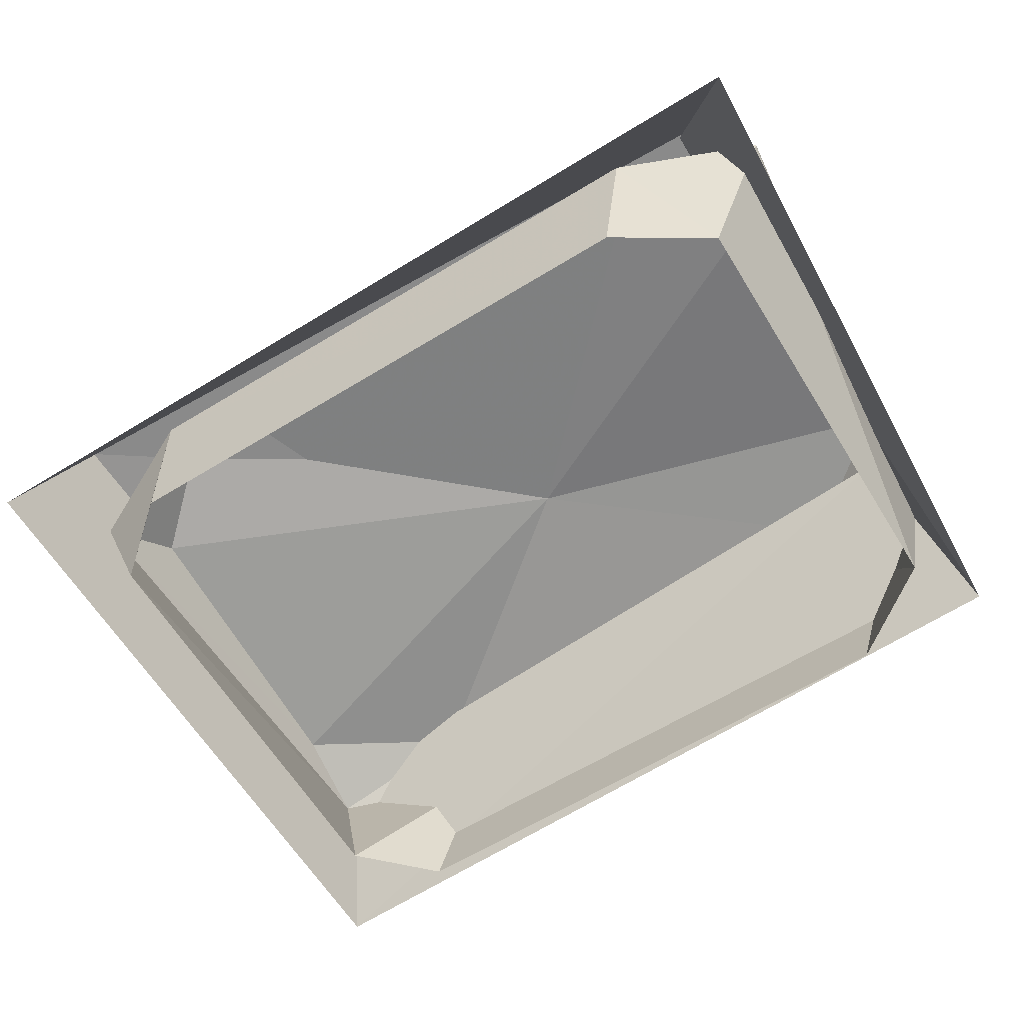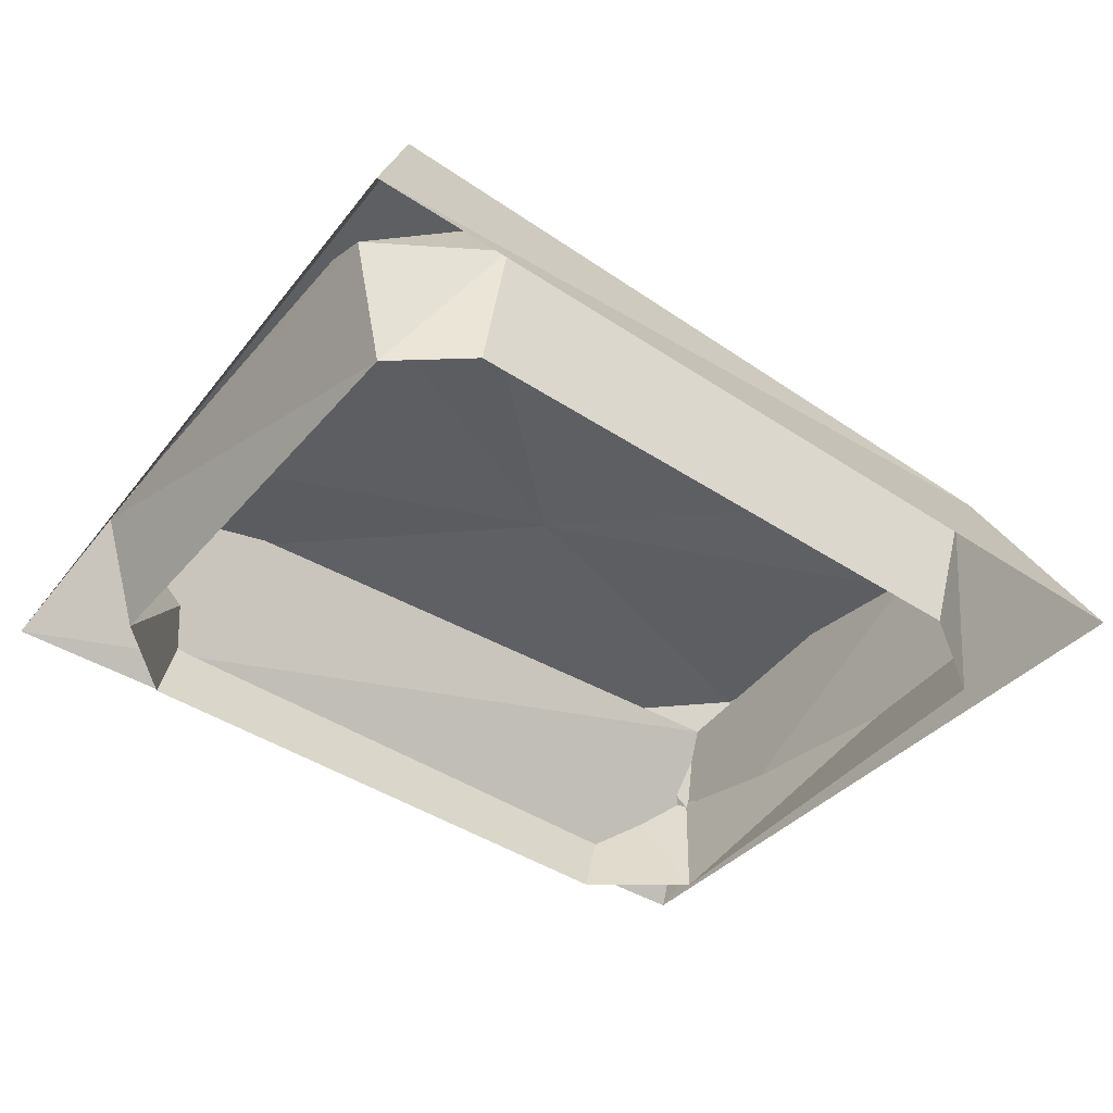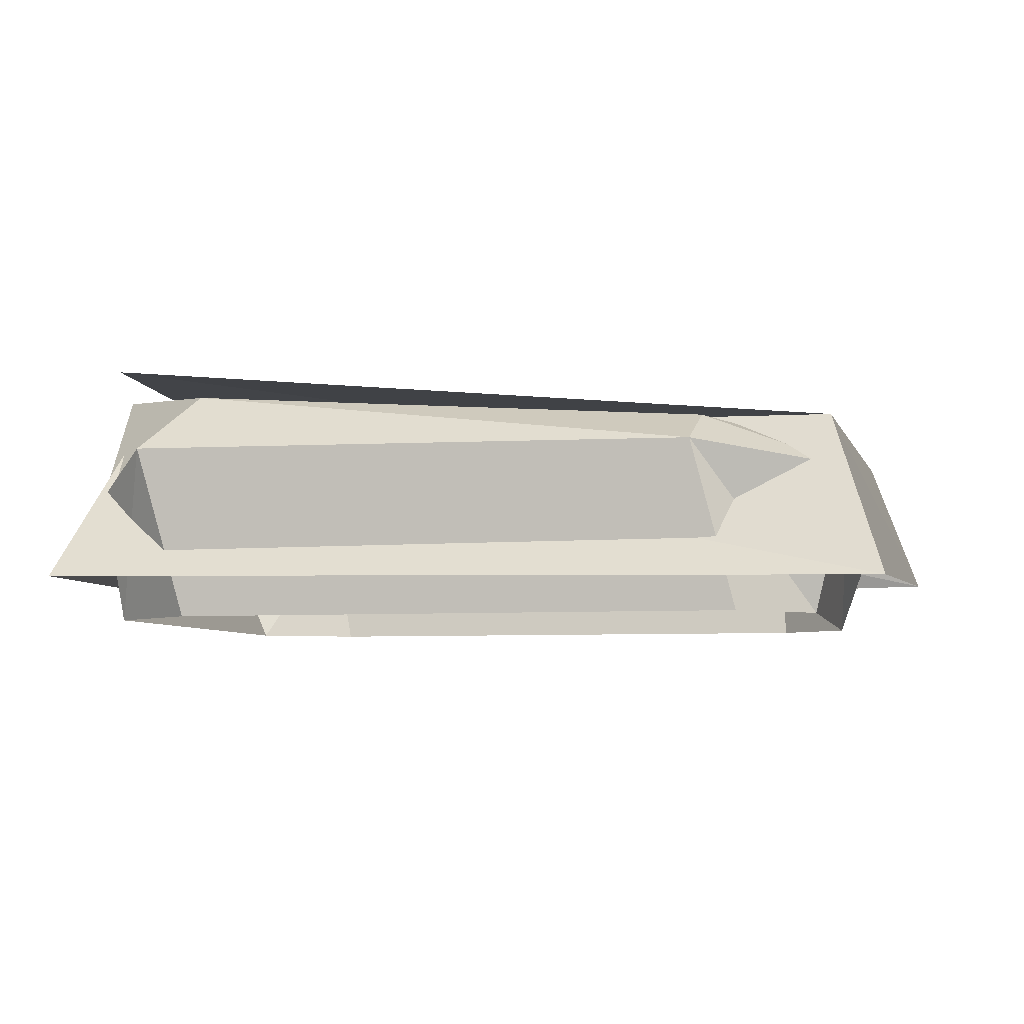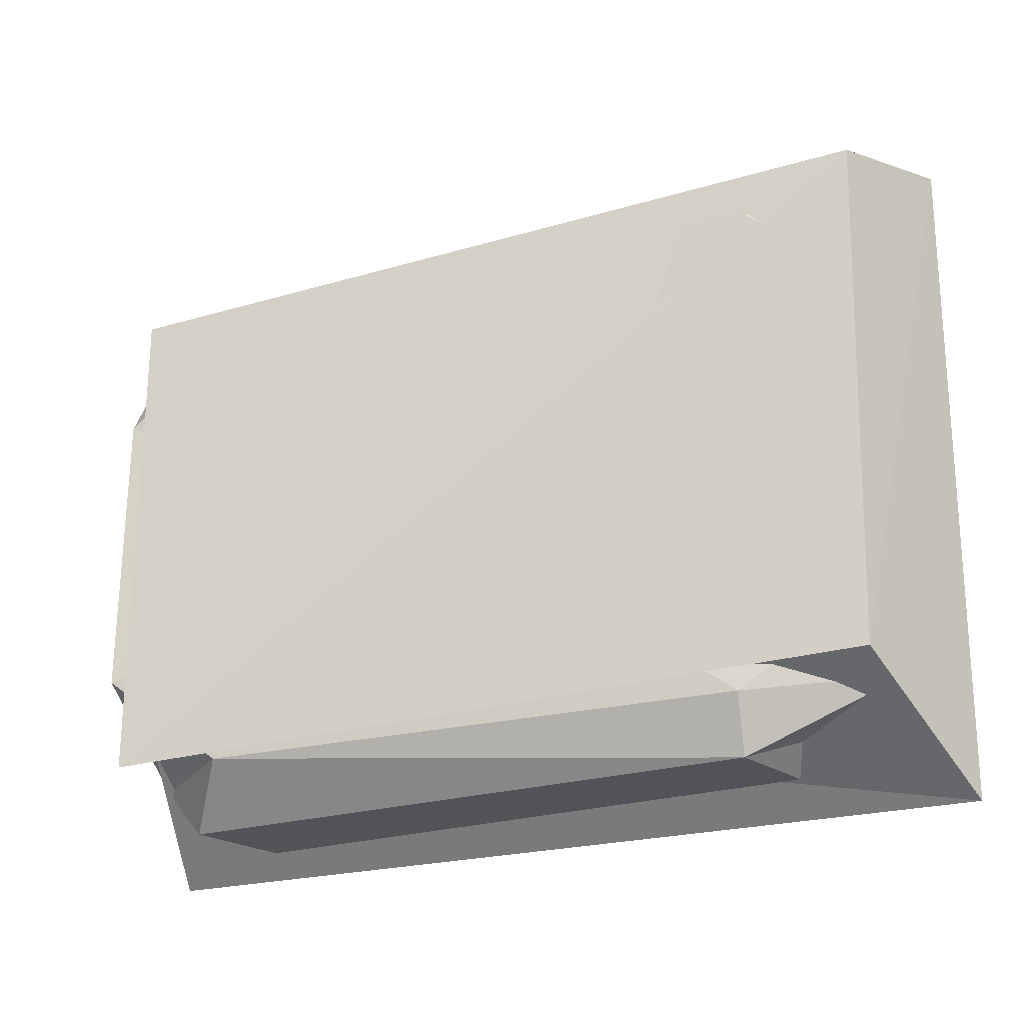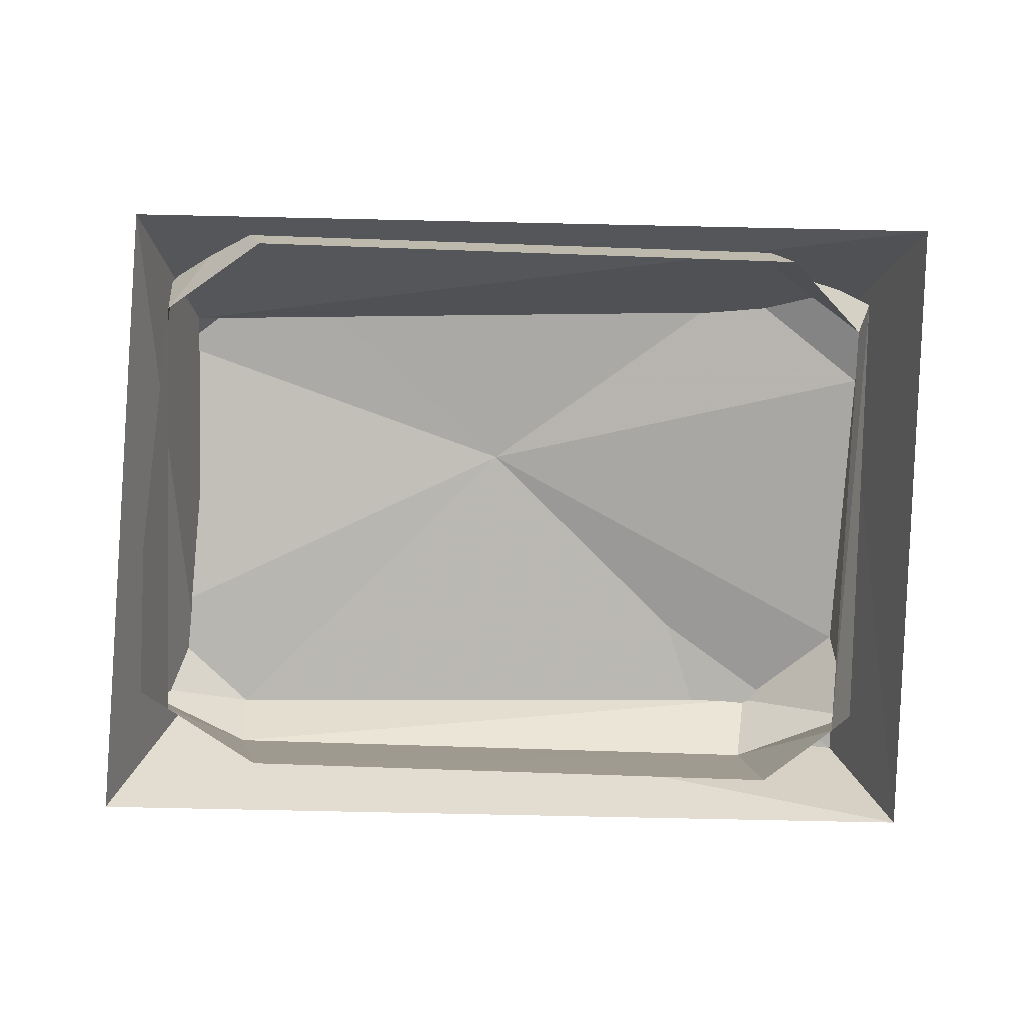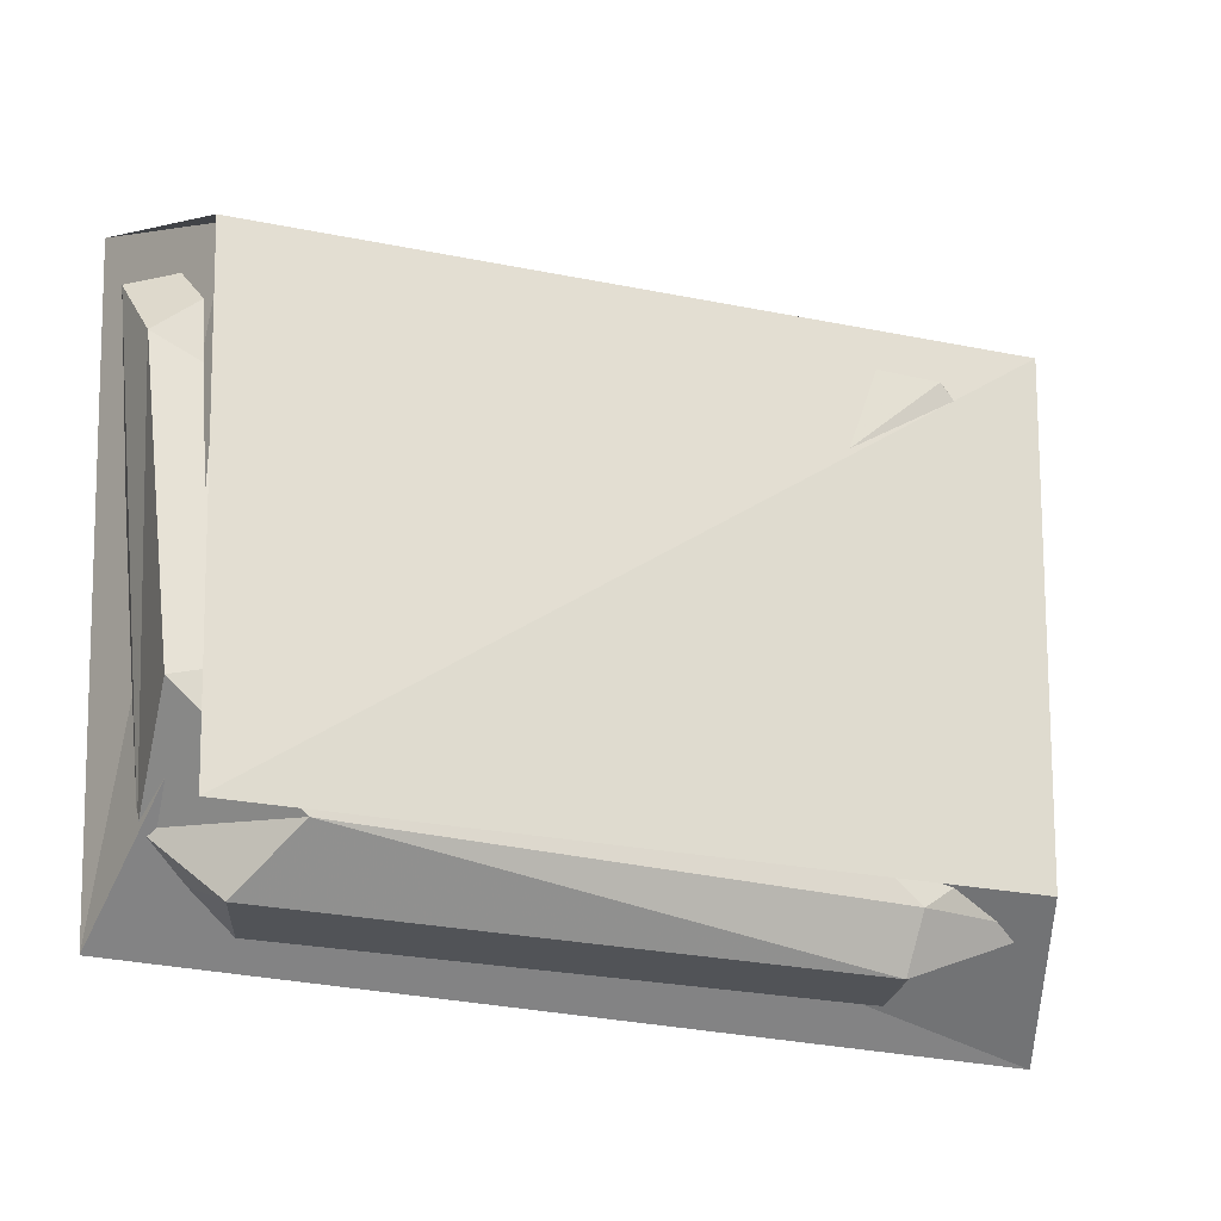
<metadata>
{"format":"obj","ext":"obj","renderer":"f3d","projection":"perspective","resolution":1024,"background":"white","views":[{"elev":-63.4,"azim":31.7,"up":"+Y"},{"elev":-43.9,"azim":-37.6,"up":"+Y"},{"elev":-5.8,"azim":-167.2,"up":"+Y"},{"elev":-26.5,"azim":-156.3,"up":"+Z"},{"elev":-79.1,"azim":178.0,"up":"+Y"},{"elev":-25.5,"azim":160.6,"up":"+Z"}]}
</metadata>
<code>
v -0.4844 0 0.2969
v -0.4844 0 -0.2812
v -0.5312 0.1875 -0.3047
v -0.5391 0.1562 0.3203
v -0.375 0.1875 0.3984
v -0.3906 0 0.375
v 0.3516 0 0.375
v 0.3906 0.1797 0.3984
v 0.4766 0 0.2969
v 0.5703 0.1953 0.3203
v 0.4766 0 -0.2812
v 0.5 0.1719 -0.3047
v 0.4141 0.2266 -0.3906
v 0.3516 0 -0.375
v -0.3906 0 -0.375
v -0.3359 0.2188 -0.3906
v -0.3438 0.2578 -0.3203
v -0.5234 0.2188 -0.1875
v -0.5156 0.2422 0.2188
v -0.3906 0.2812 0.3359
v 0.3984 0.2656 0.3594
v 0.5469 0.2656 0.2266
v 0.5078 0.3203 -0.1953
v 0.3516 0.3047 -0.3203
v 0.01562 0.2969 -0.03906
v -0.5312 0.2656 0.4062
v -0.5078 0.2578 -0.2891
v 0.4688 0.3438 -0.3281
v 0.4922 0.3203 0.3516
v -0.6016 0.07812 0.4609
v -0.5781 0.03906 -0.4219
v 0.4766 0.2734 -0.2422
v 0.5312 0.05469 -0.4062
v 0.4766 0.3125 0.3516
v 0.5781 0.05469 0.4688
f 1 2 3
f 1 3 4
f 1 4 5
f 1 5 6
f 6 5 7
f 7 5 8
f 7 8 9
f 9 8 10
f 9 10 11
f 11 10 12
f 11 12 13
f 11 13 14
f 14 13 15
f 15 13 16
f 15 16 2
f 2 16 3
f 3 16 17
f 3 17 18
f 3 18 4
f 4 18 19
f 4 19 20
f 4 20 5
f 5 20 8
f 8 20 21
f 8 21 10
f 10 21 22
f 10 22 12
f 12 22 23
f 12 23 24
f 12 24 13
f 13 24 16
f 16 24 17
f 17 24 25
f 17 25 18
f 18 25 19
f 19 25 20
f 20 25 21
f 21 25 22
f 22 25 23
f 23 25 24
f 26 27 28
f 26 28 29
f 26 29 30
f 26 30 27
f 27 30 31
f 27 31 32
f 32 31 33
f 32 33 34
f 34 33 35
f 29 35 30

</code>
